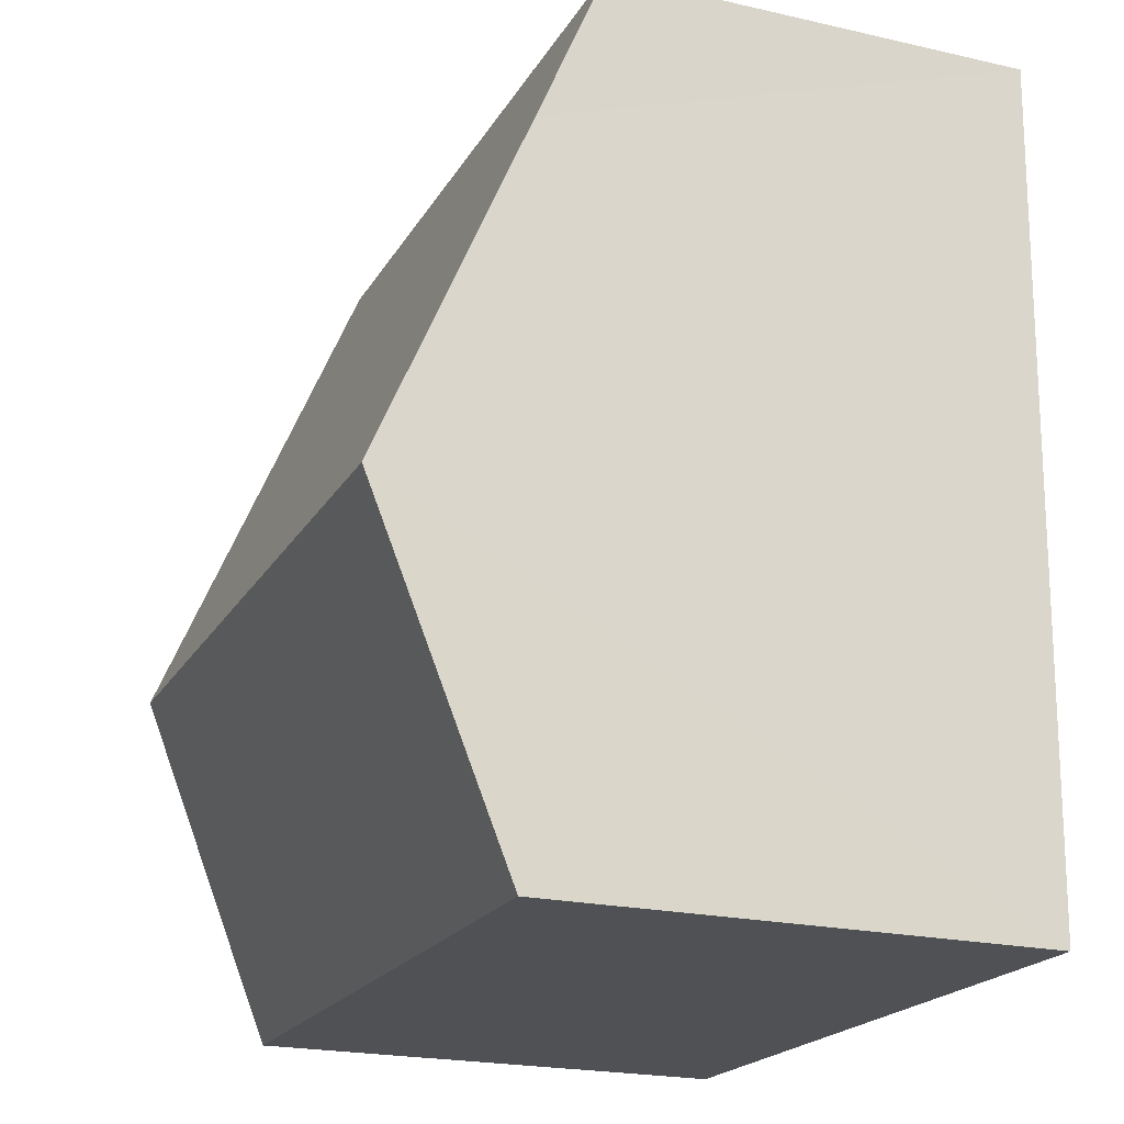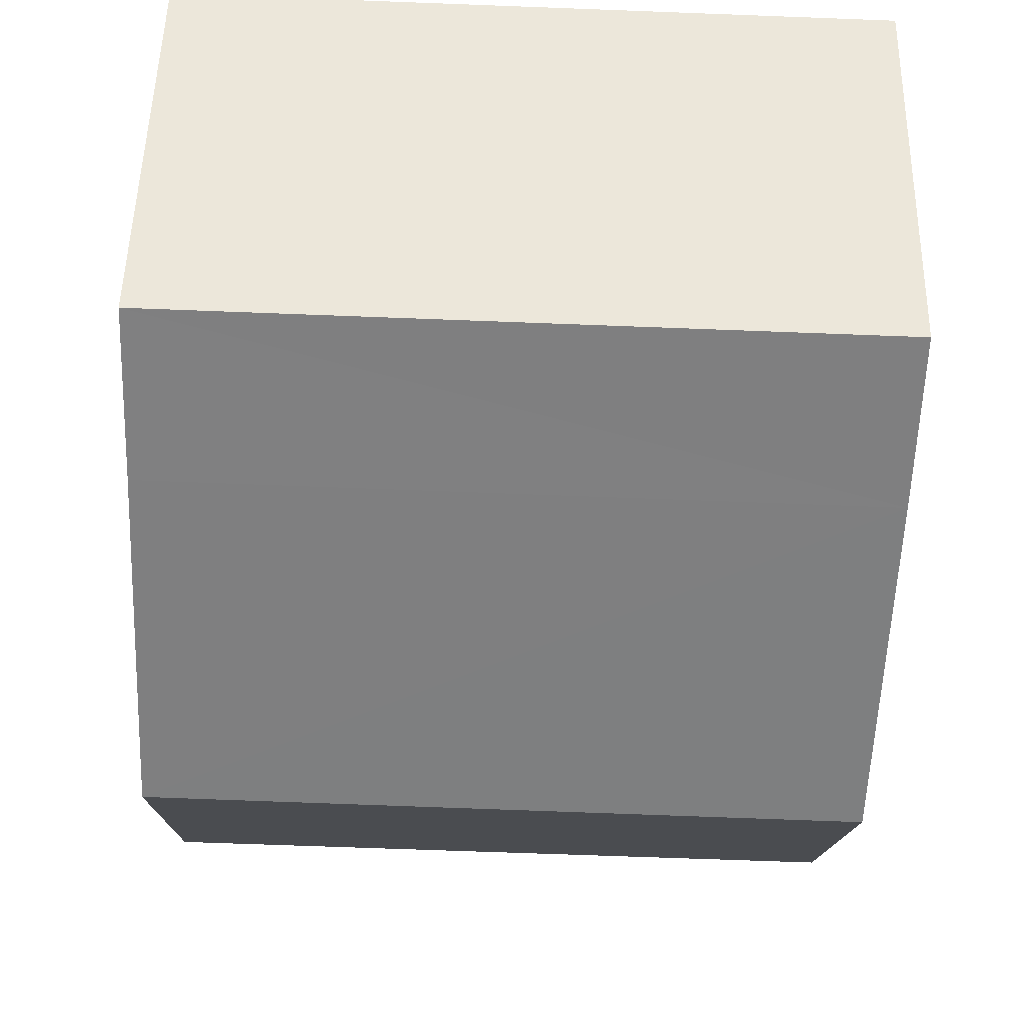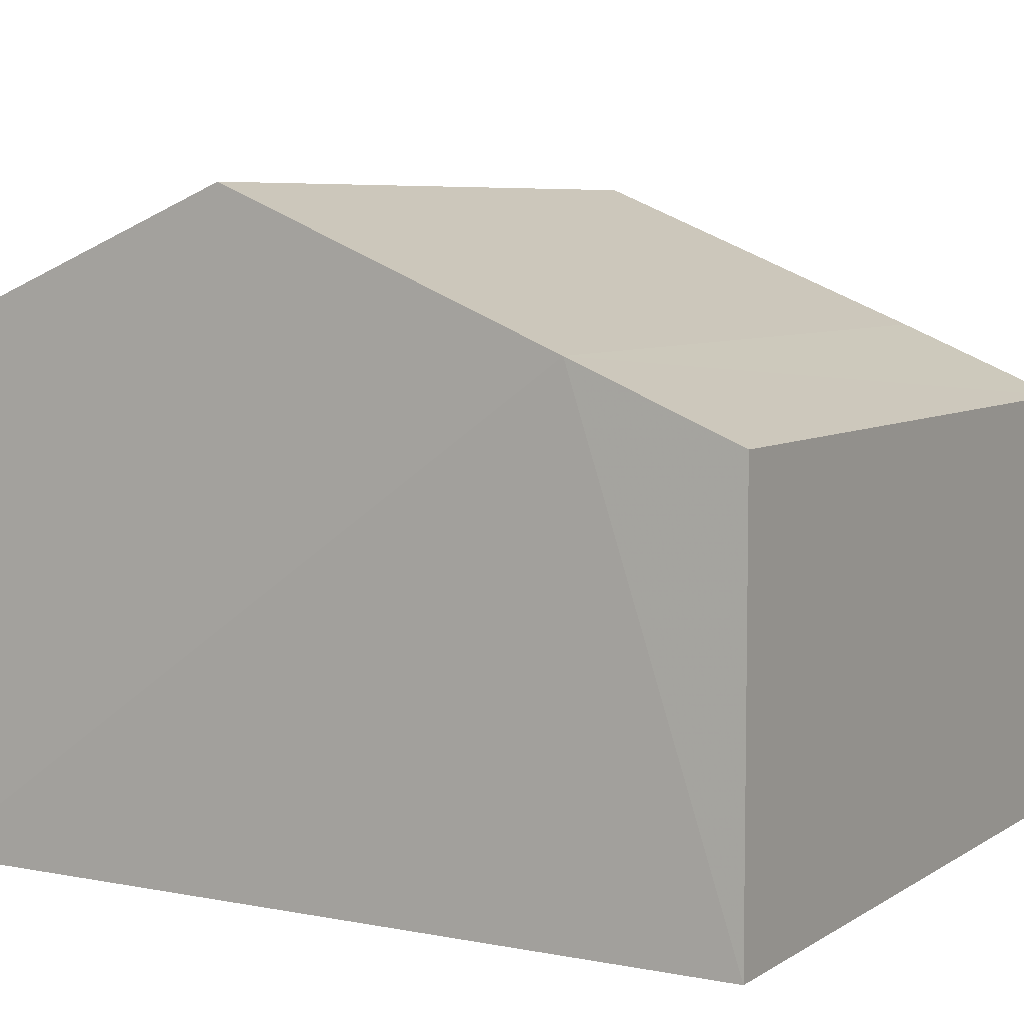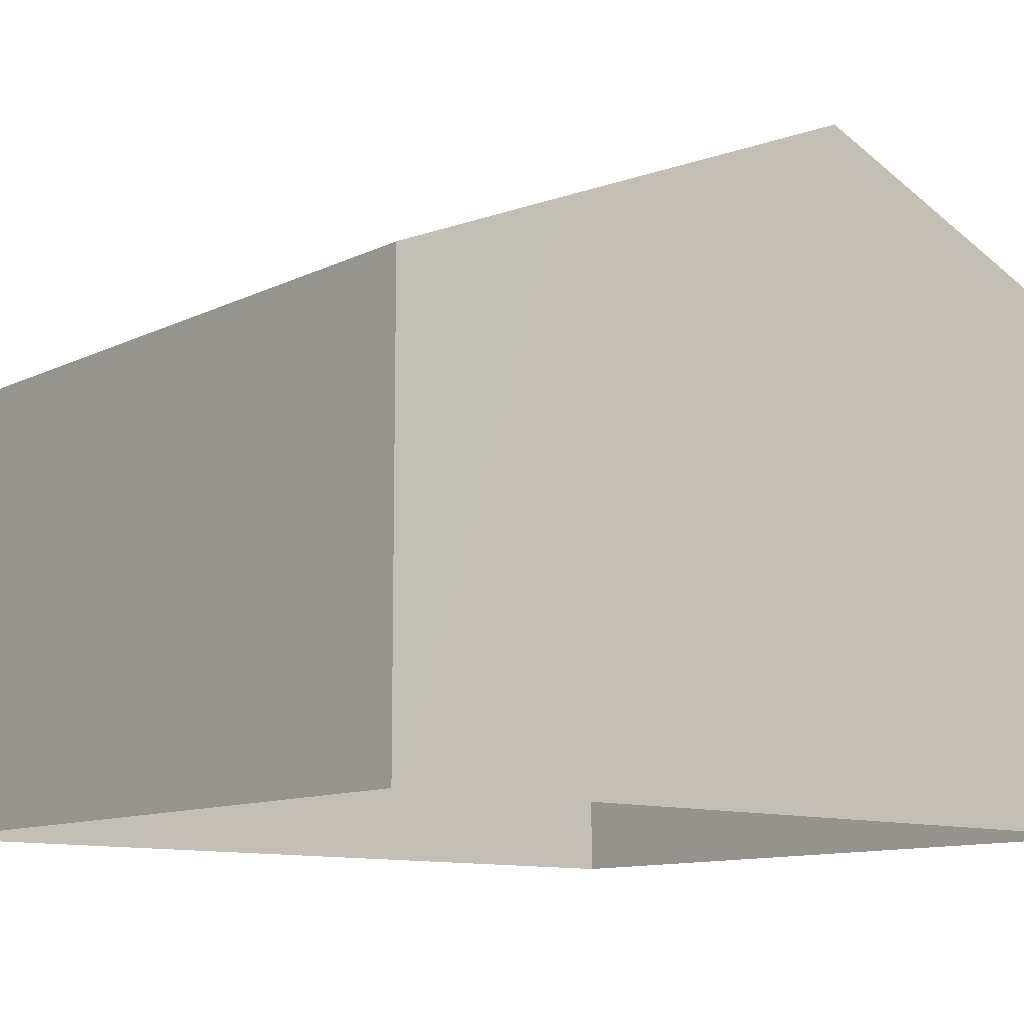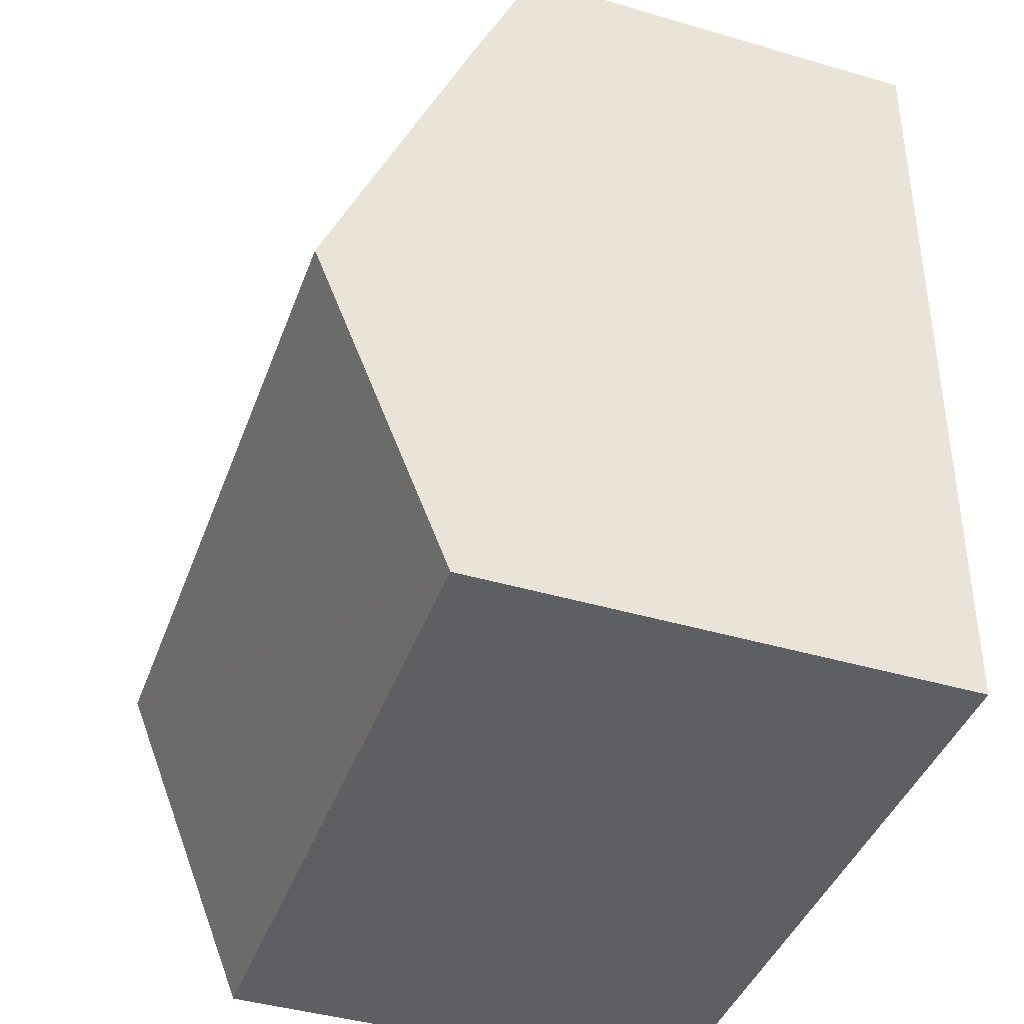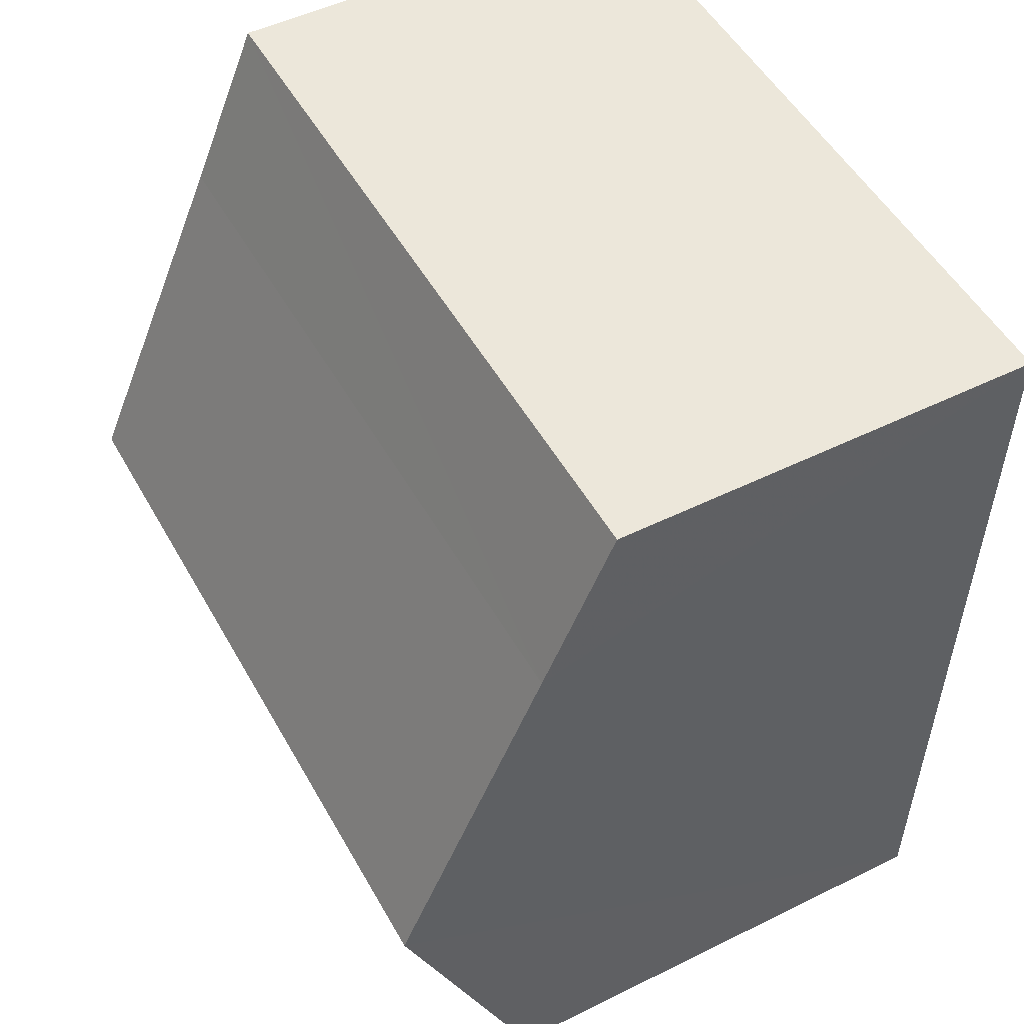
<metadata>
{"format":"obj","ext":"obj","renderer":"f3d","projection":"perspective","resolution":1024,"background":"white","views":[{"elev":-21.7,"azim":68.3,"up":"+Y"},{"elev":52.7,"azim":1.2,"up":"+Y"},{"elev":6.4,"azim":118.4,"up":"+Z"},{"elev":-11.0,"azim":-131.4,"up":"+Z"},{"elev":-43.0,"azim":70.7,"up":"+Y"},{"elev":49.3,"azim":61.3,"up":"+Y"}]}
</metadata>
<code>
v -3.727e+05 -1.051e+05 25
v -3.727e+05 -1.051e+05 25
v -3.727e+05 -1.051e+05 25
v -3.727e+05 -1.051e+05 25
v -3.727e+05 -1.051e+05 30.57
v -3.727e+05 -1.051e+05 29.33
v -3.727e+05 -1.051e+05 30.57
v -3.727e+05 -1.051e+05 28.73
v -3.727e+05 -1.051e+05 28.73
v -3.727e+05 -1.051e+05 29.33
v -3.727e+05 -1.051e+05 29.33
v -3.727e+05 -1.051e+05 29.33
f 1 2 3
f 1 4 2
f 5 6 7
f 8 9 6
f 7 6 10
f 6 9 10
f 7 11 5
f 7 12 11
f 2 12 3
f 2 11 12
f 5 11 2
f 2 4 6
f 5 2 6
f 4 8 6
f 9 1 10
f 1 3 10
f 10 3 7
f 3 12 7
f 8 4 1
f 9 8 1

</code>
